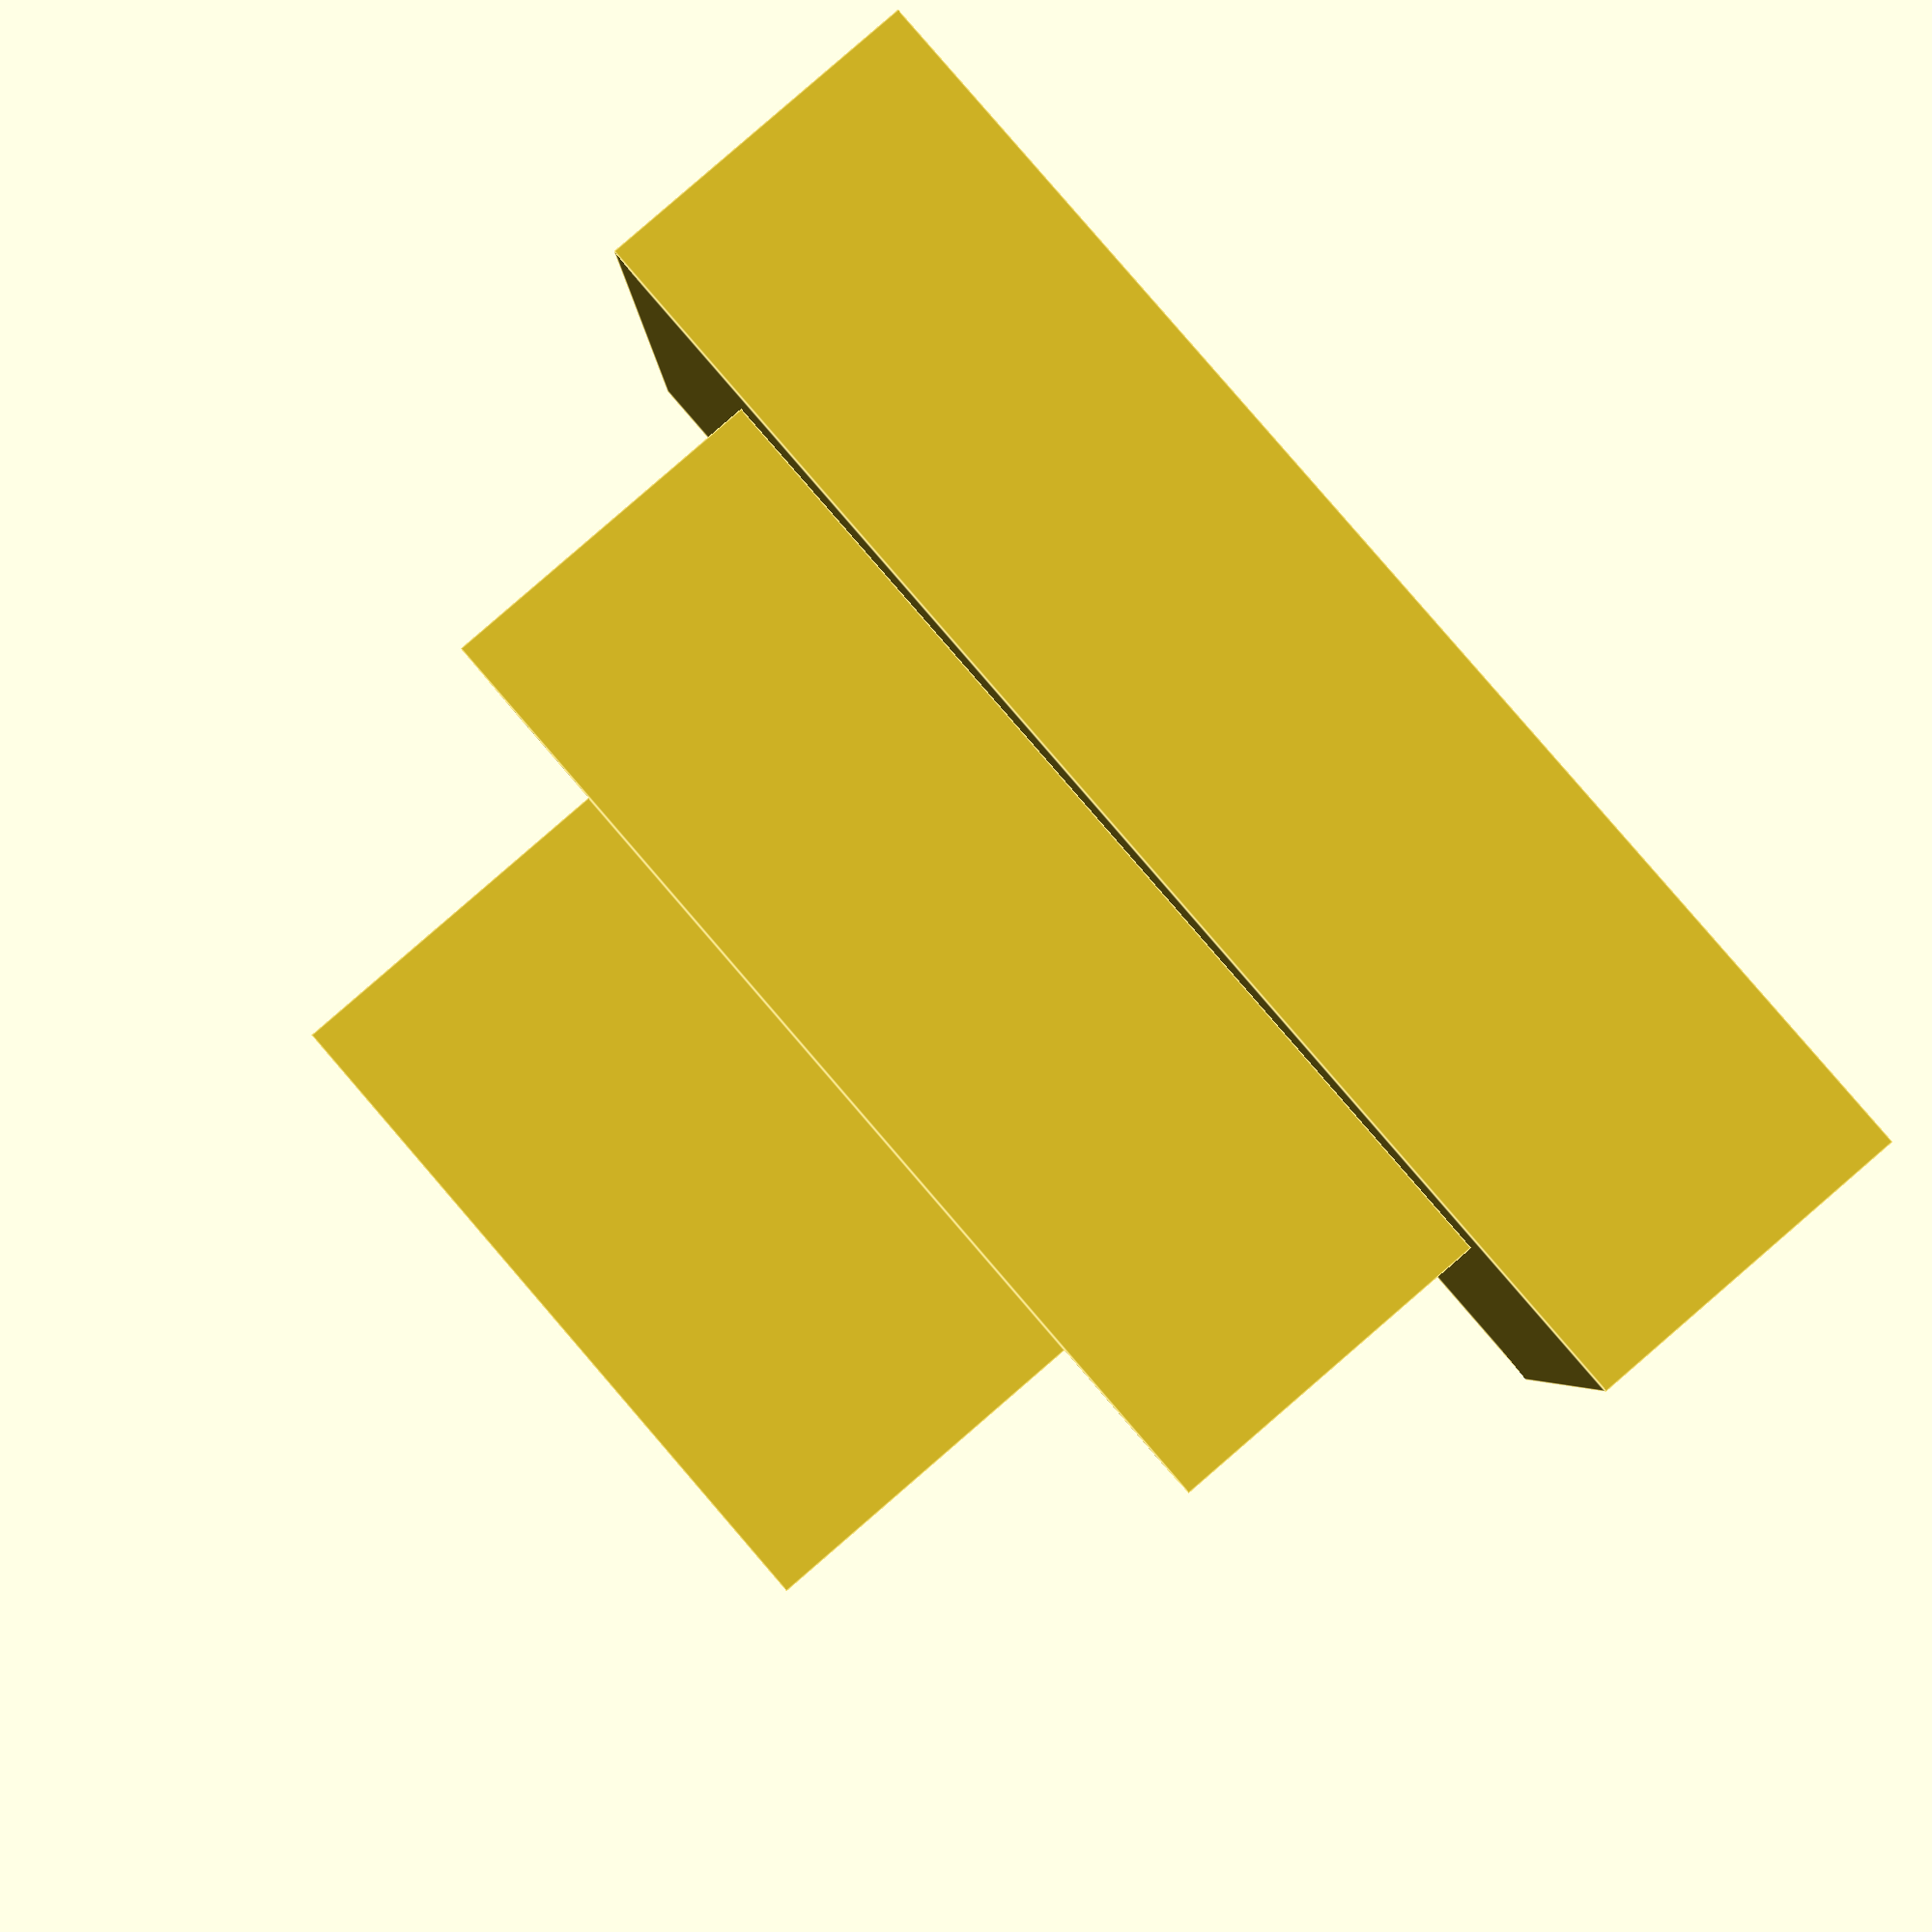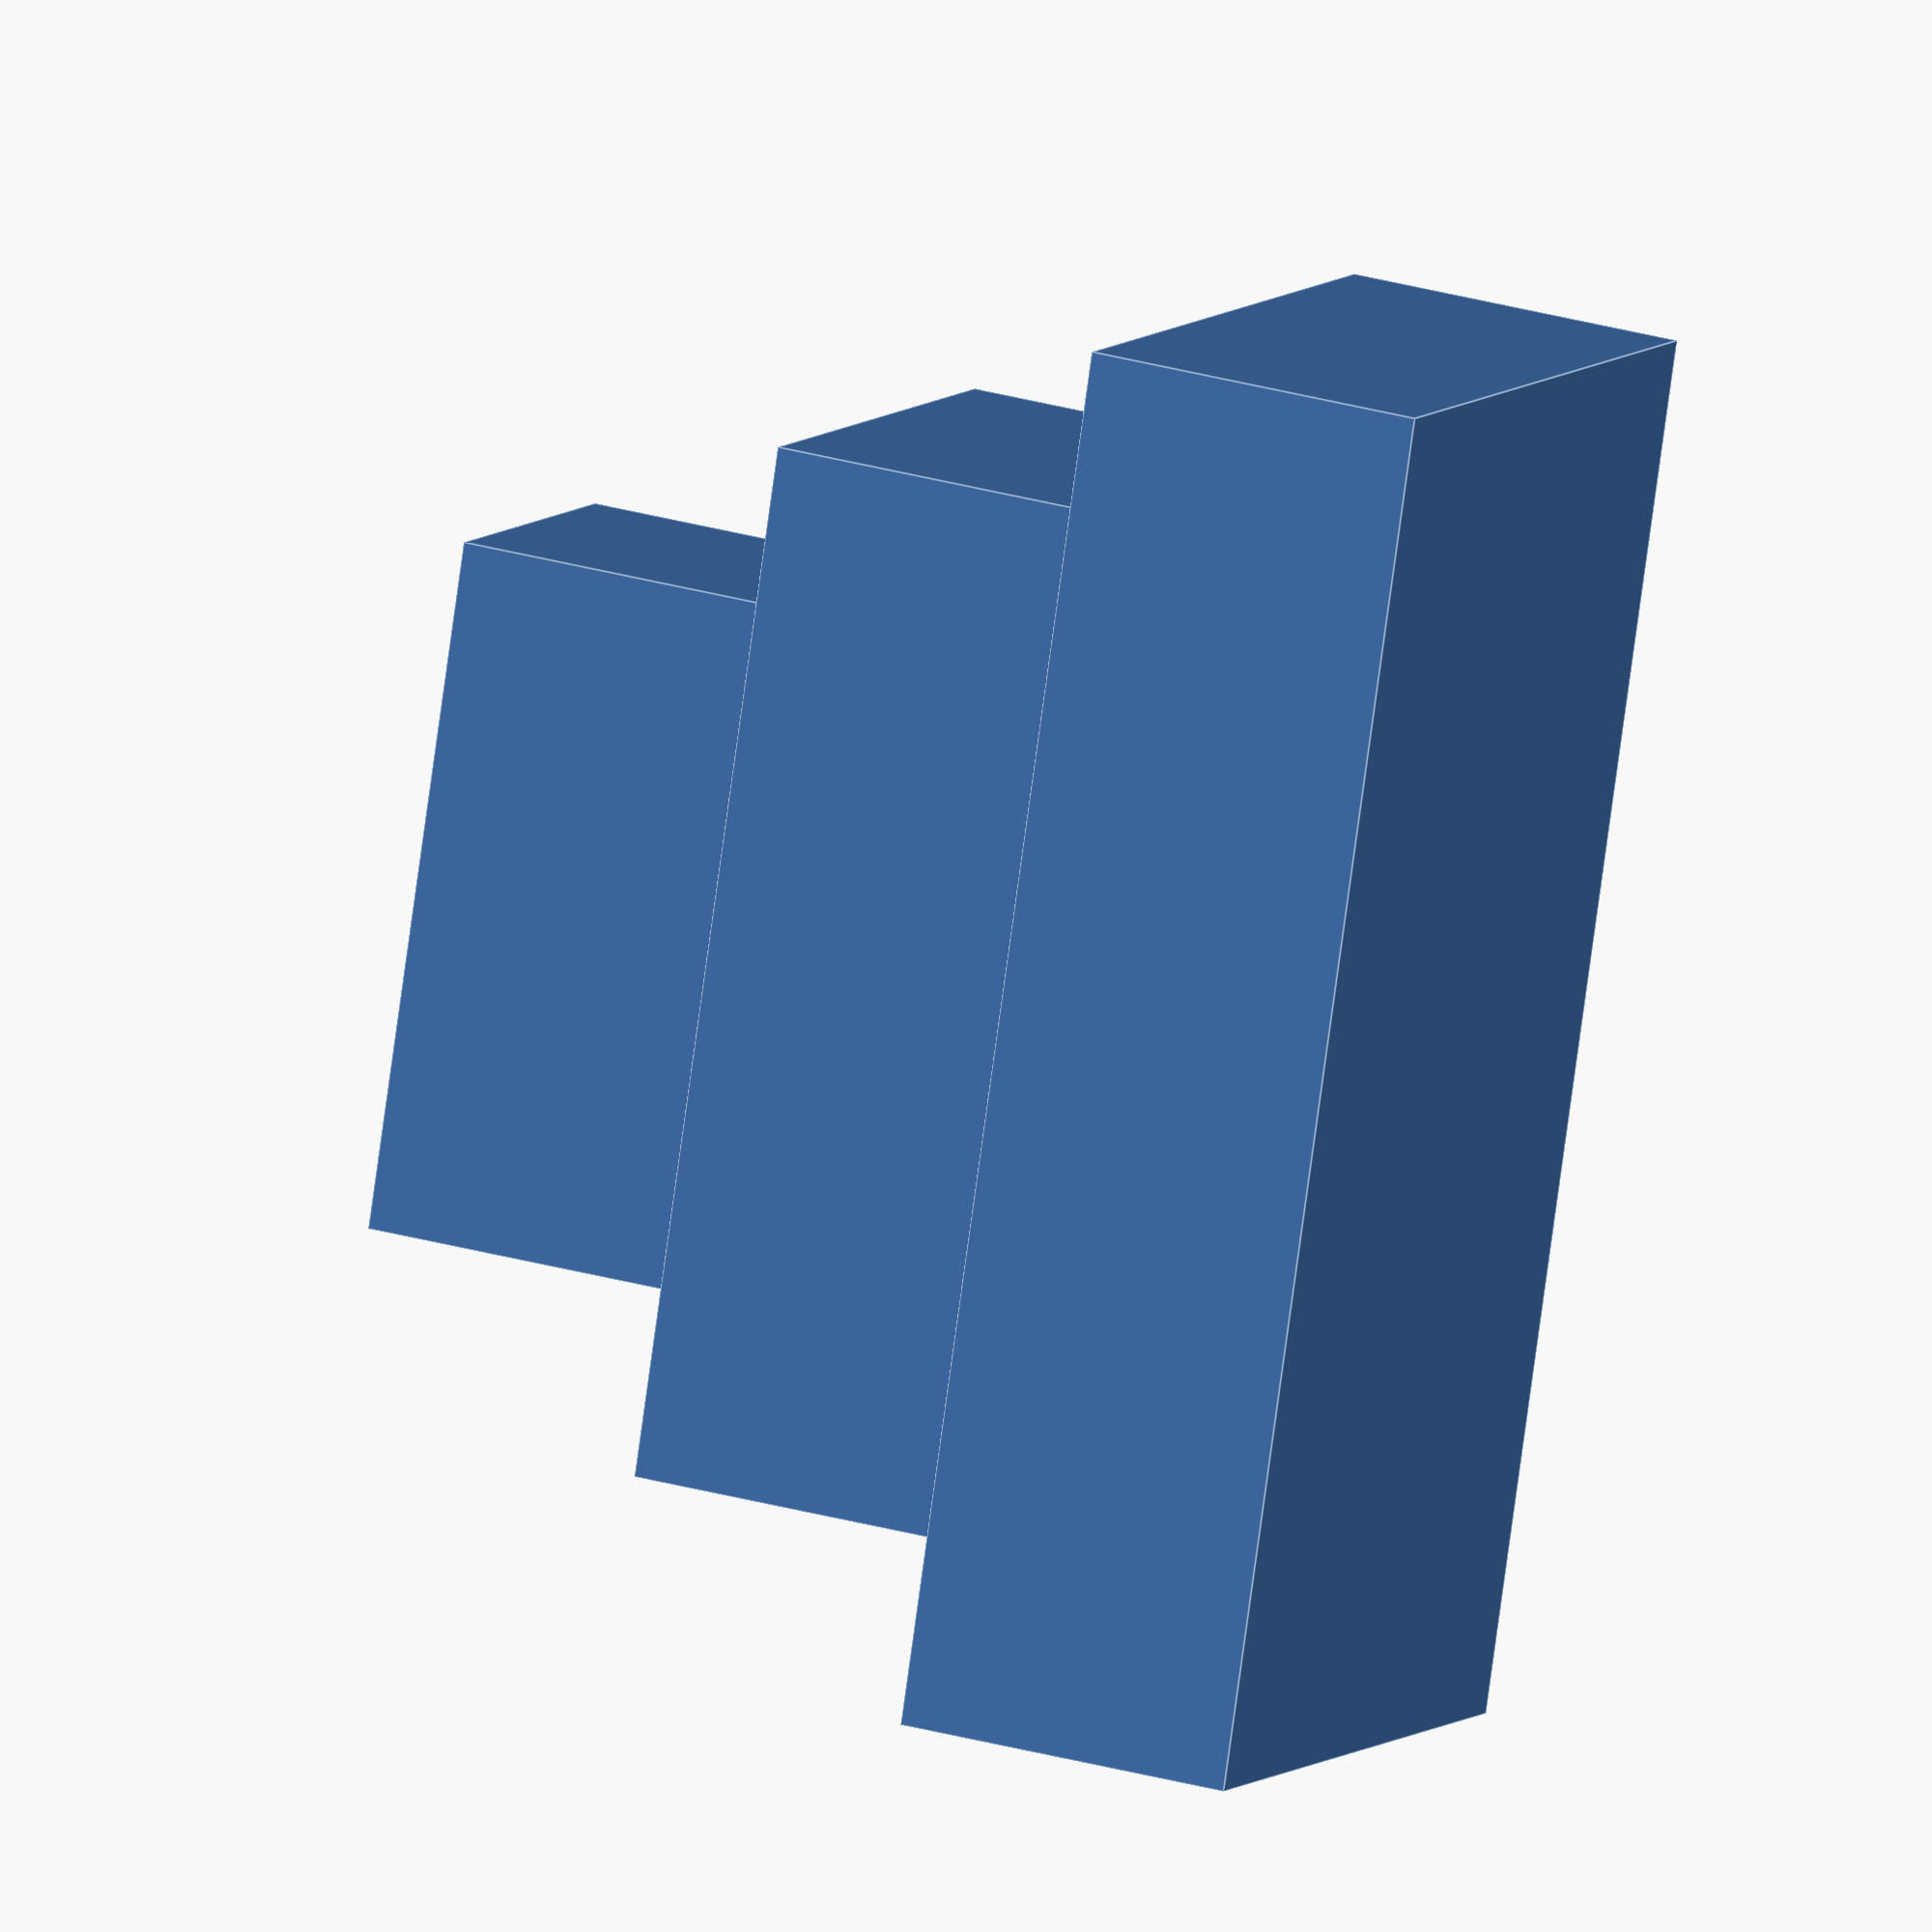
<openscad>

// Dimensions for the cuboids
large_cuboid_size = [40, 20, 10];  // Length, Width, Height
medium_cuboid_size = [30, 15, 10];
small_cuboid_size = [20, 10, 10];

// Positions for the cuboids based on the layer structure
large_cuboid_position = [0, 0, 0];  // Base layer
medium_cuboid_position = [0, 0, large_cuboid_size[2]];  // Above the large cuboid
small_cuboid_position = [0, 0, large_cuboid_size[2] + medium_cuboid_size[2]];  // Above the medium cuboid

// Large cuboid (base) - unified as a single piece
translate(large_cuboid_position)
    cube(large_cuboid_size, center = true);

// Medium cuboid (intermediate layer) - restored as a separate component
translate(medium_cuboid_position)
    cube(medium_cuboid_size, center = true);

// Small cuboid (topmost layer) - restored as a separate component
translate(small_cuboid_position)
    cube(small_cuboid_size, center = true);


</openscad>
<views>
elev=273.3 azim=359.1 roll=49.2 proj=p view=edges
elev=151.5 azim=250.0 roll=66.6 proj=o view=edges
</views>
